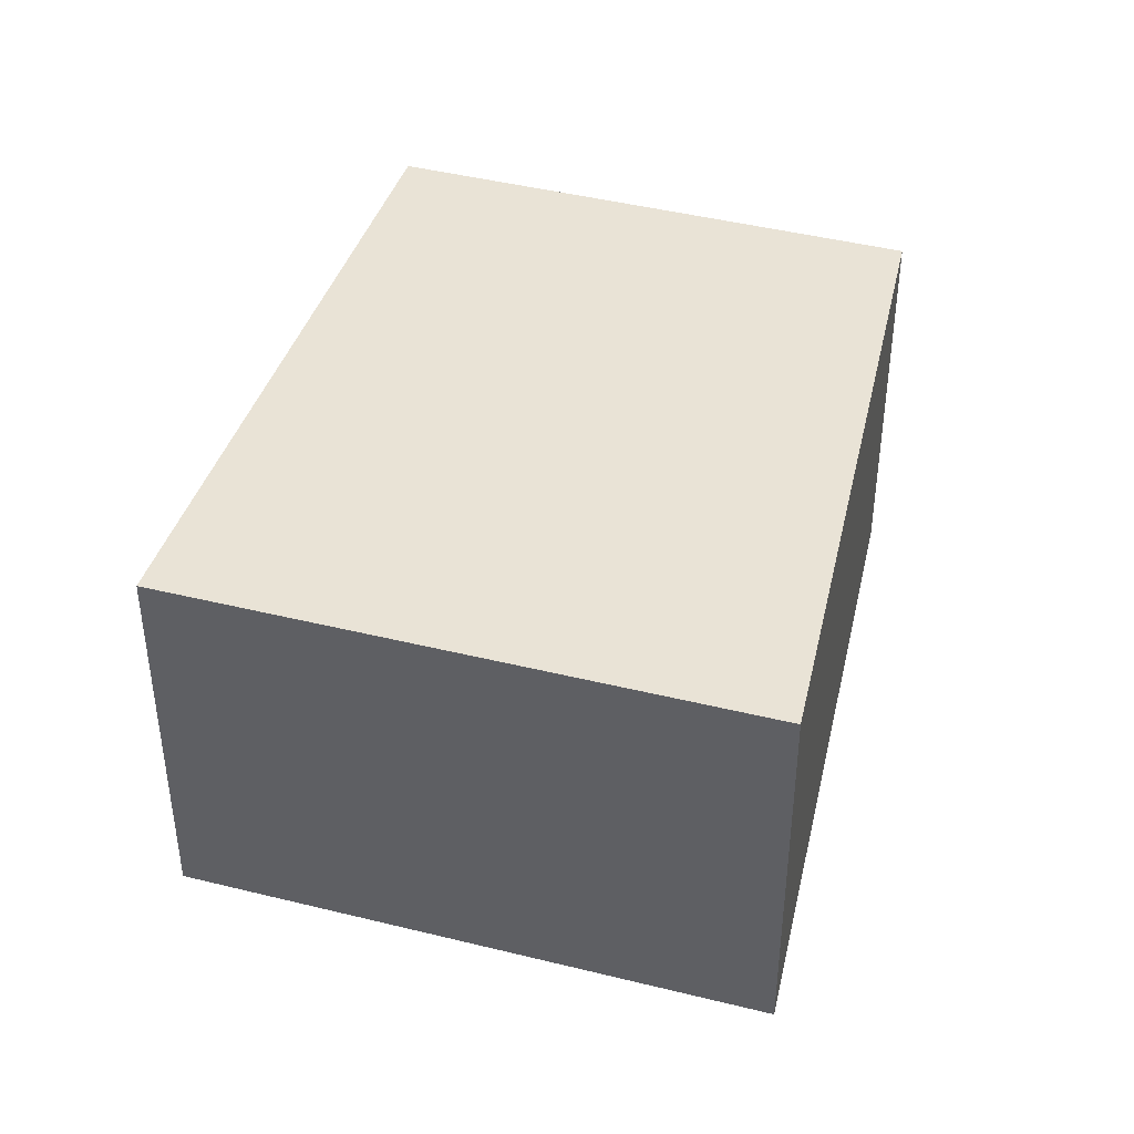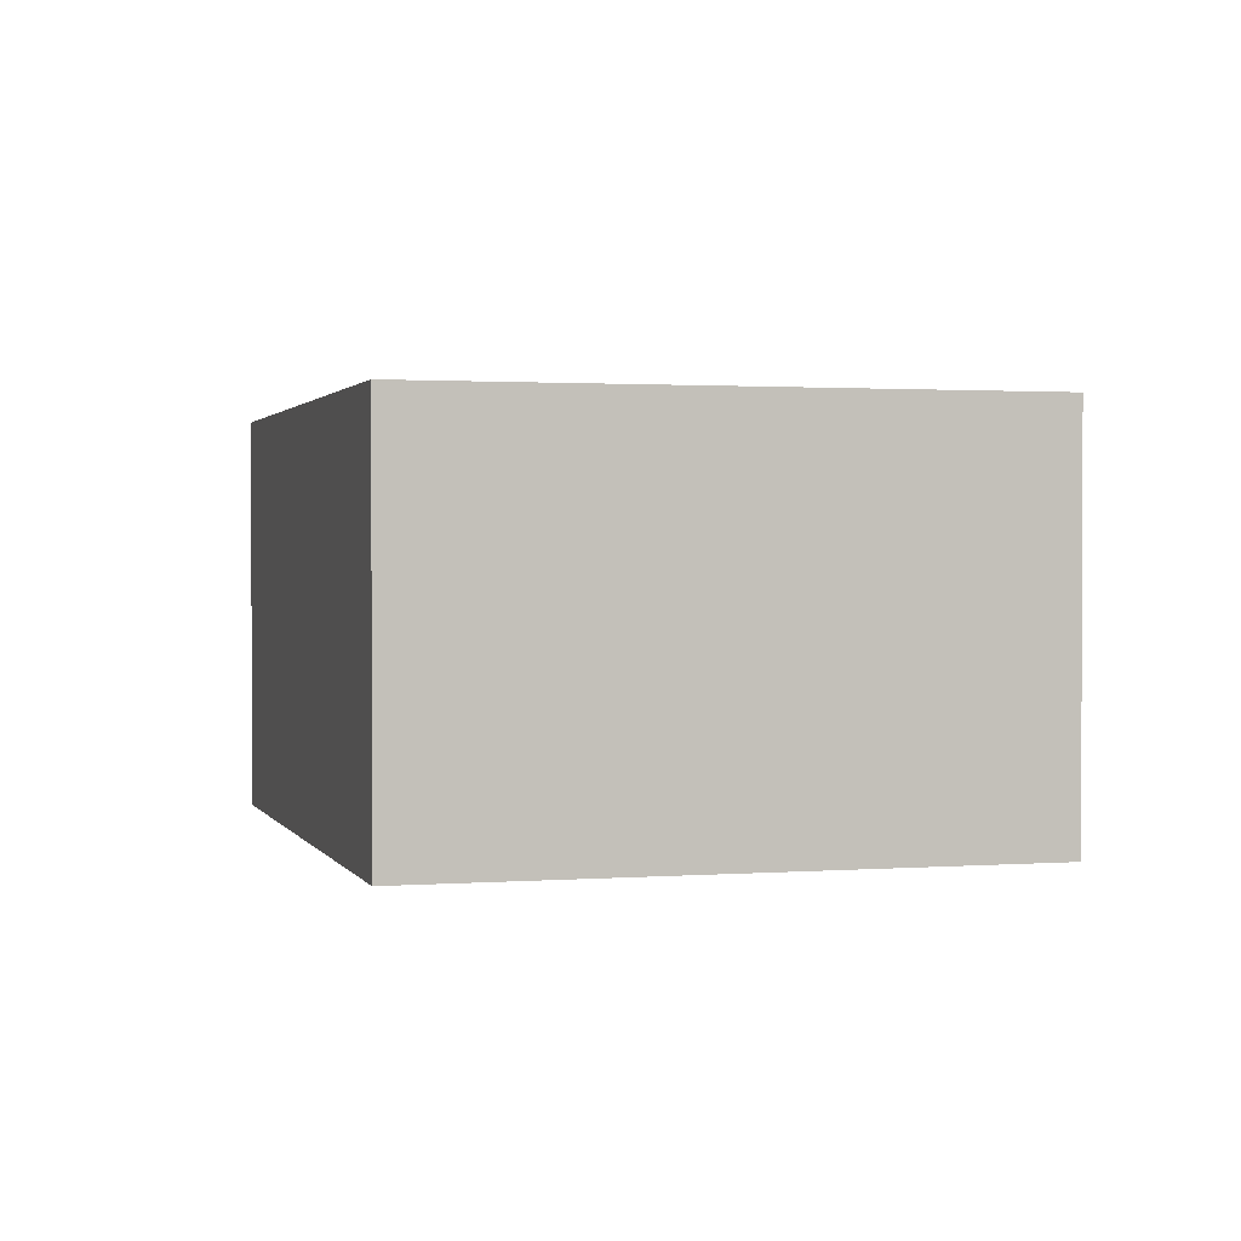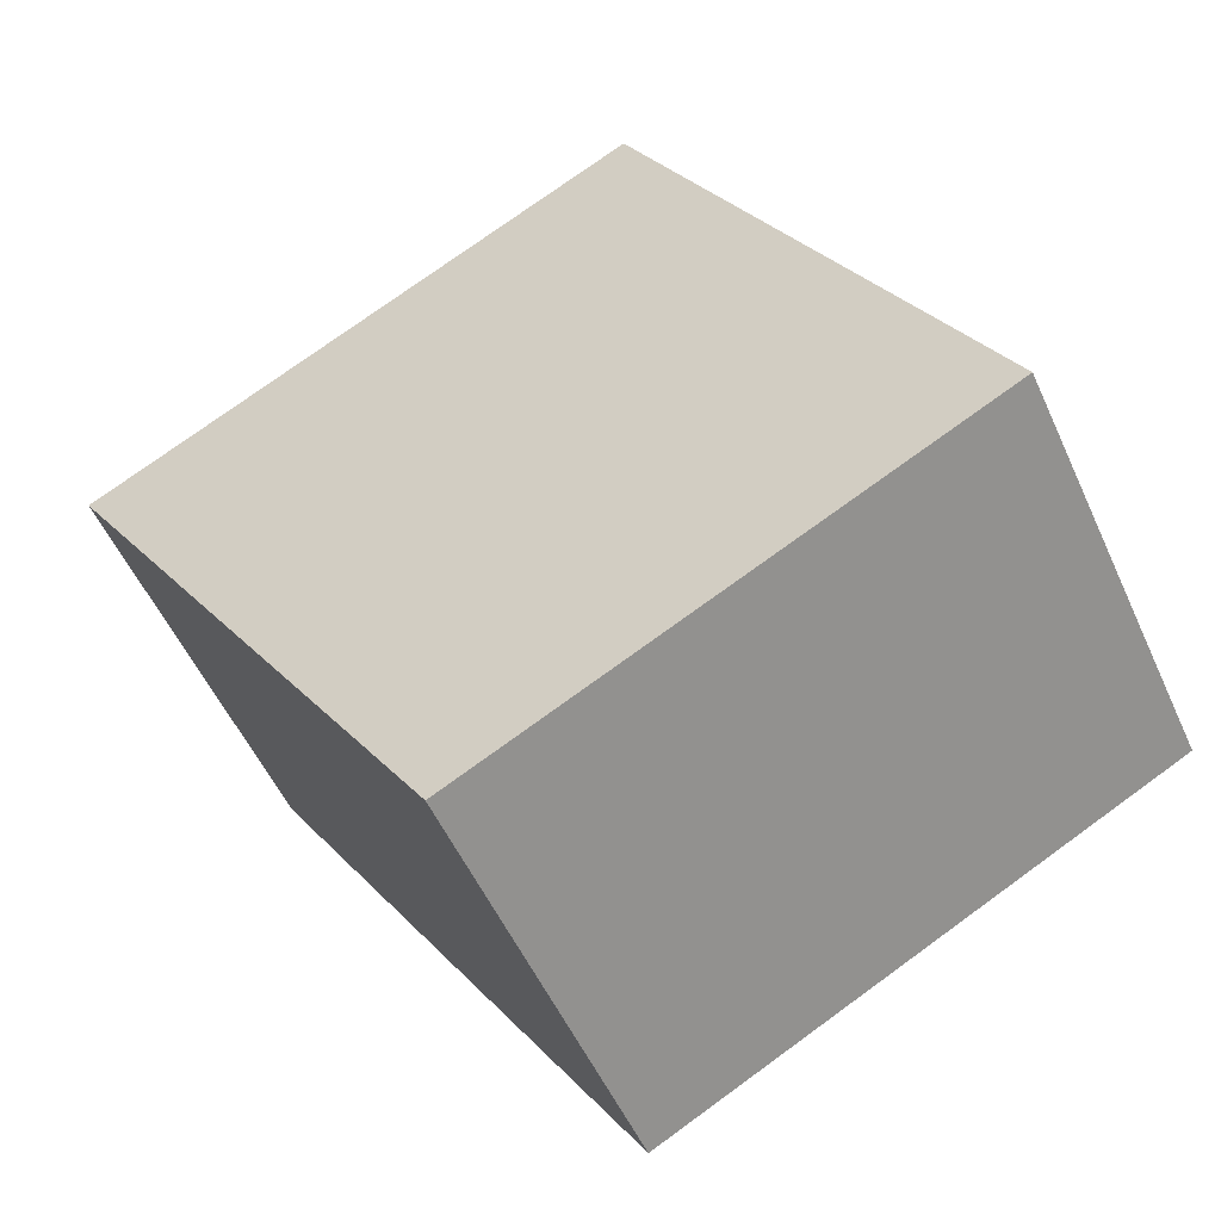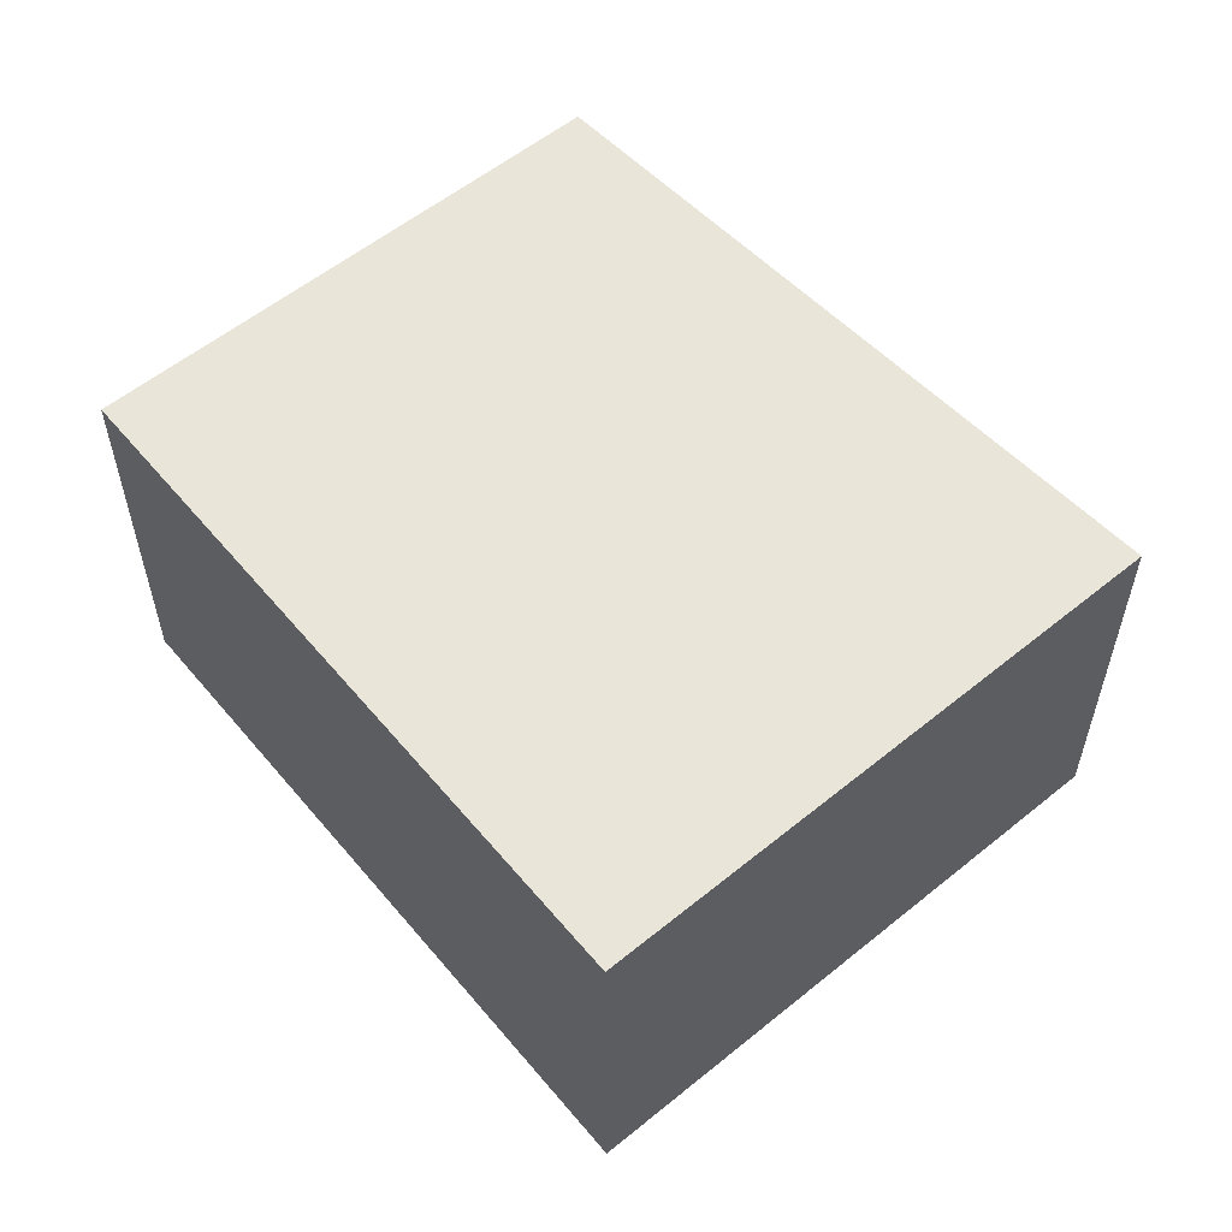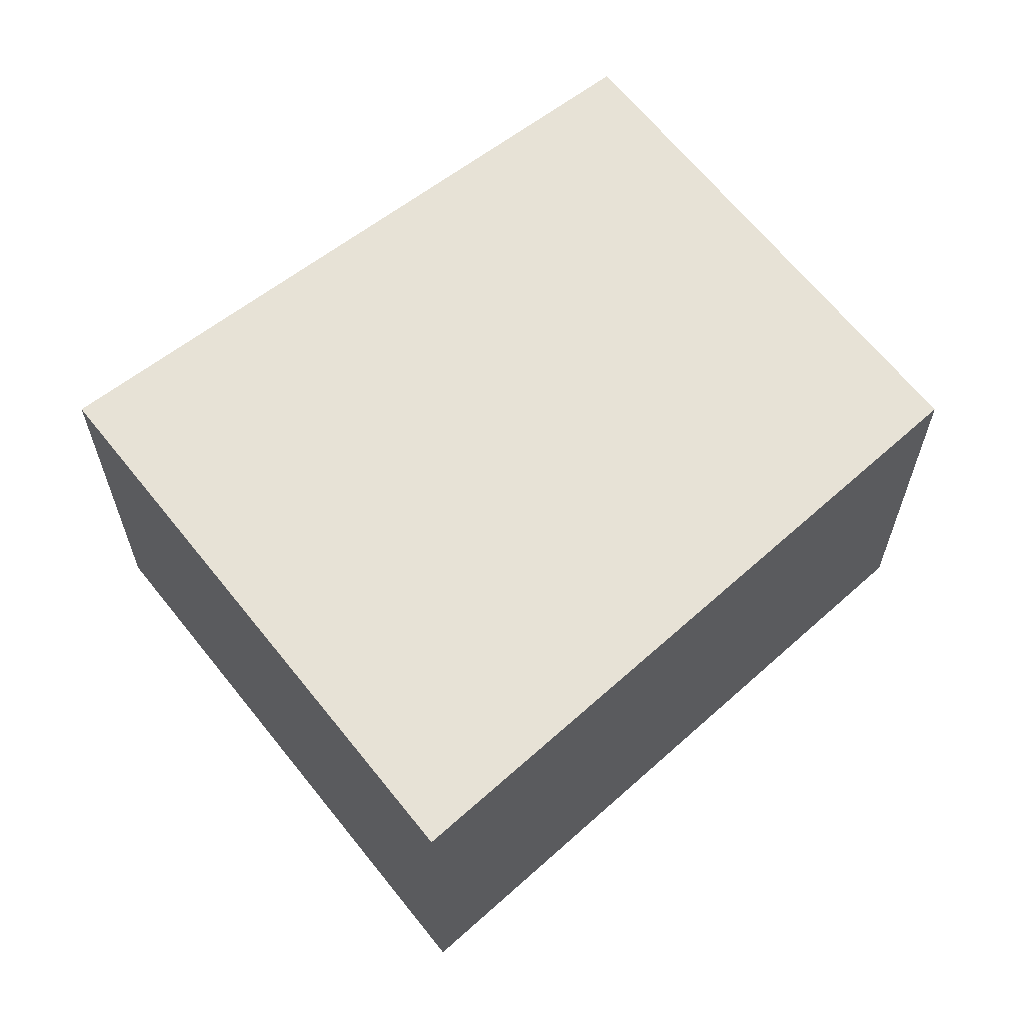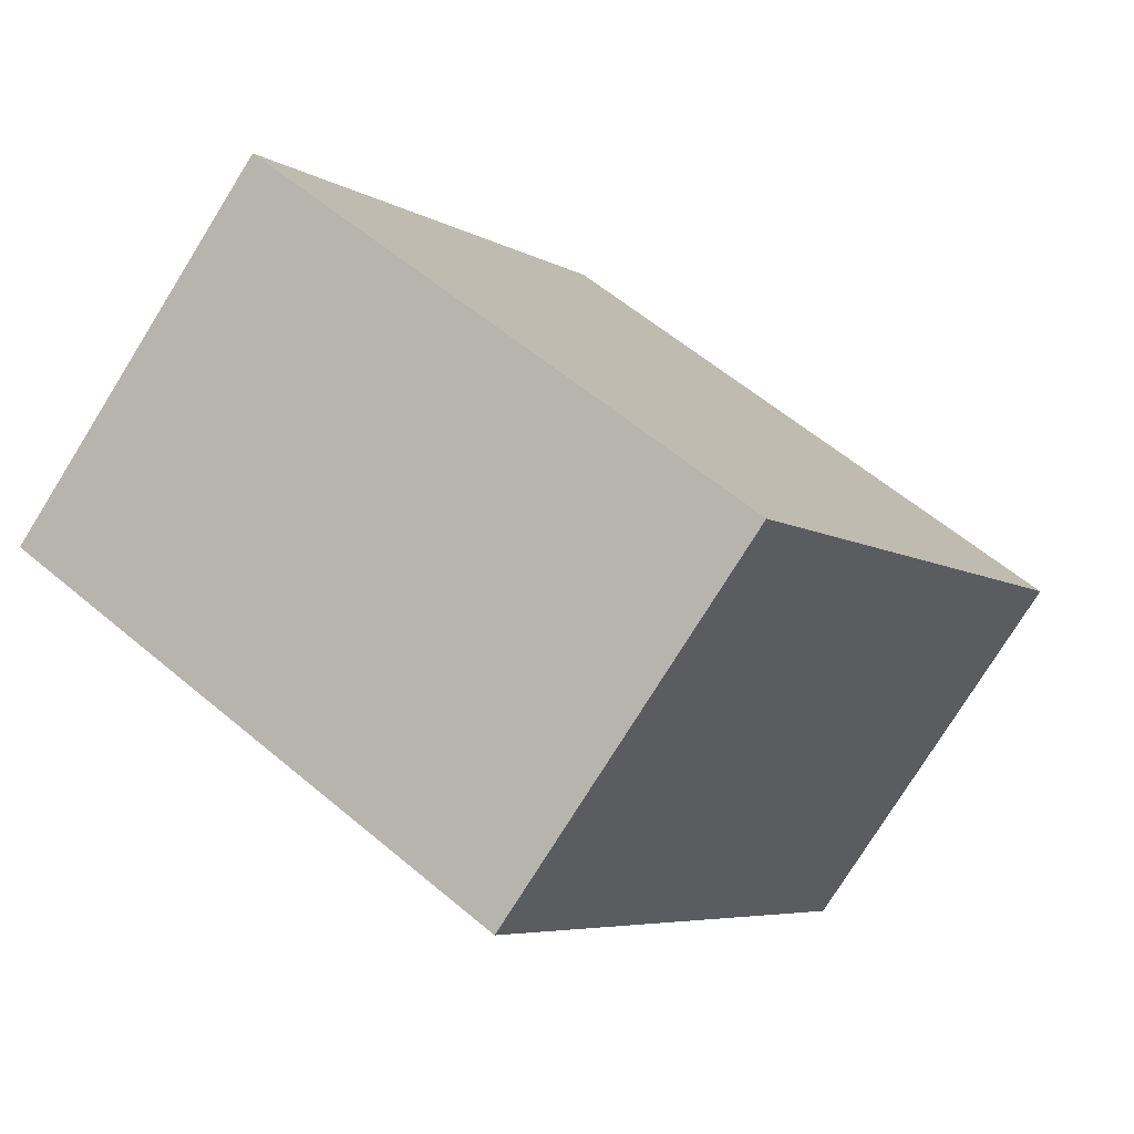
<metadata>
{"format":"obj","ext":"obj","renderer":"f3d","projection":"perspective","resolution":1024,"background":"white","views":[{"elev":42.3,"azim":44.8,"up":"+Y"},{"elev":1.4,"azim":12.3,"up":"+Y"},{"elev":-53.7,"azim":-155.9,"up":"+Z"},{"elev":57.9,"azim":-11.9,"up":"+Y"},{"elev":63.6,"azim":79.9,"up":"+Y"},{"elev":-77.2,"azim":-31.9,"up":"+Z"}]}
</metadata>
<code>
v  0 1.959 1.2e-16
v  4.275 1.959 1.696
v  2.414 1.959 -1.268
v  1.632 1.959 3.121
v  0 0 0
v  1.632 -1.911e-16 3.121
v  4.275 -1.039e-16 1.696
v  2.414 7.764e-17 -1.268
g defaultobject
f 1 2 3
f 2 1 4
f 5 4 1
f 4 5 6
f 6 2 4
f 2 6 7
f 7 3 2
f 3 7 8
f 8 1 3
f 1 8 5
f 5 7 6
f 7 5 8

</code>
